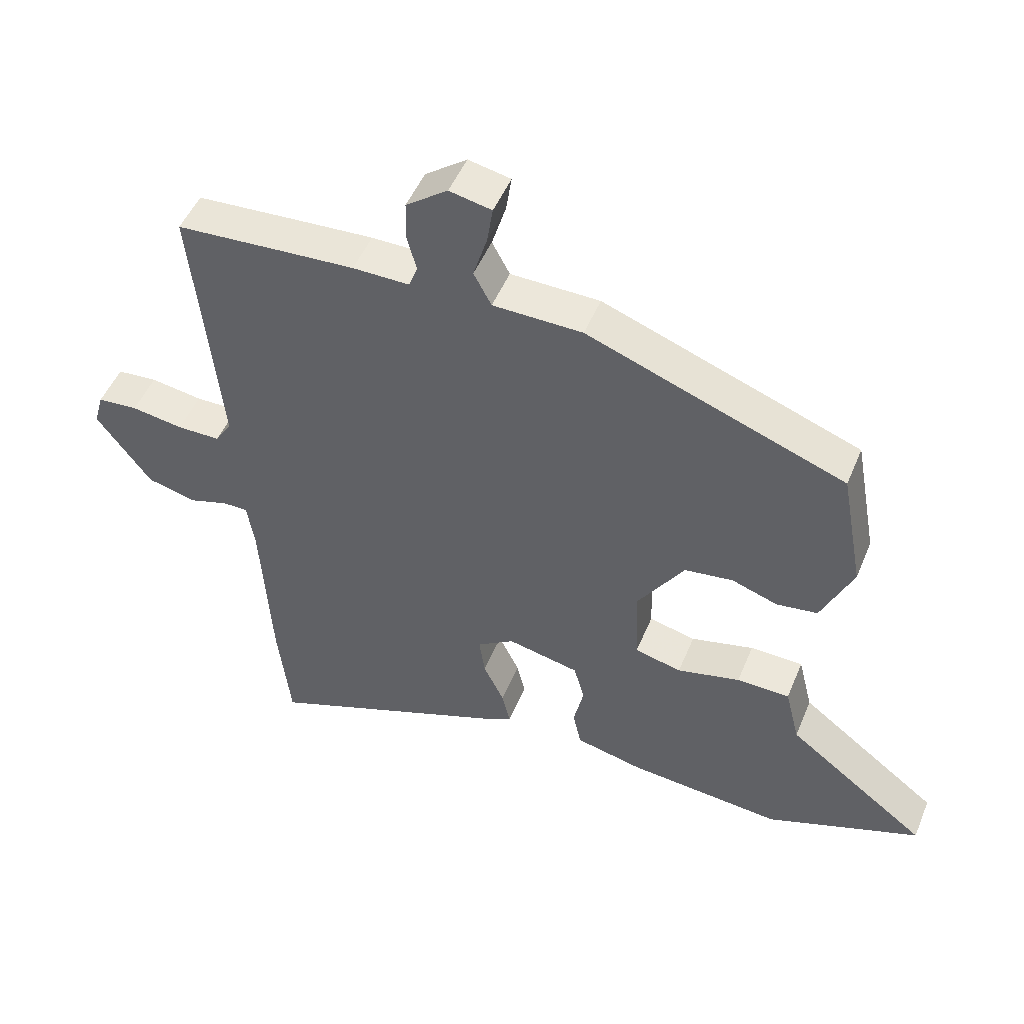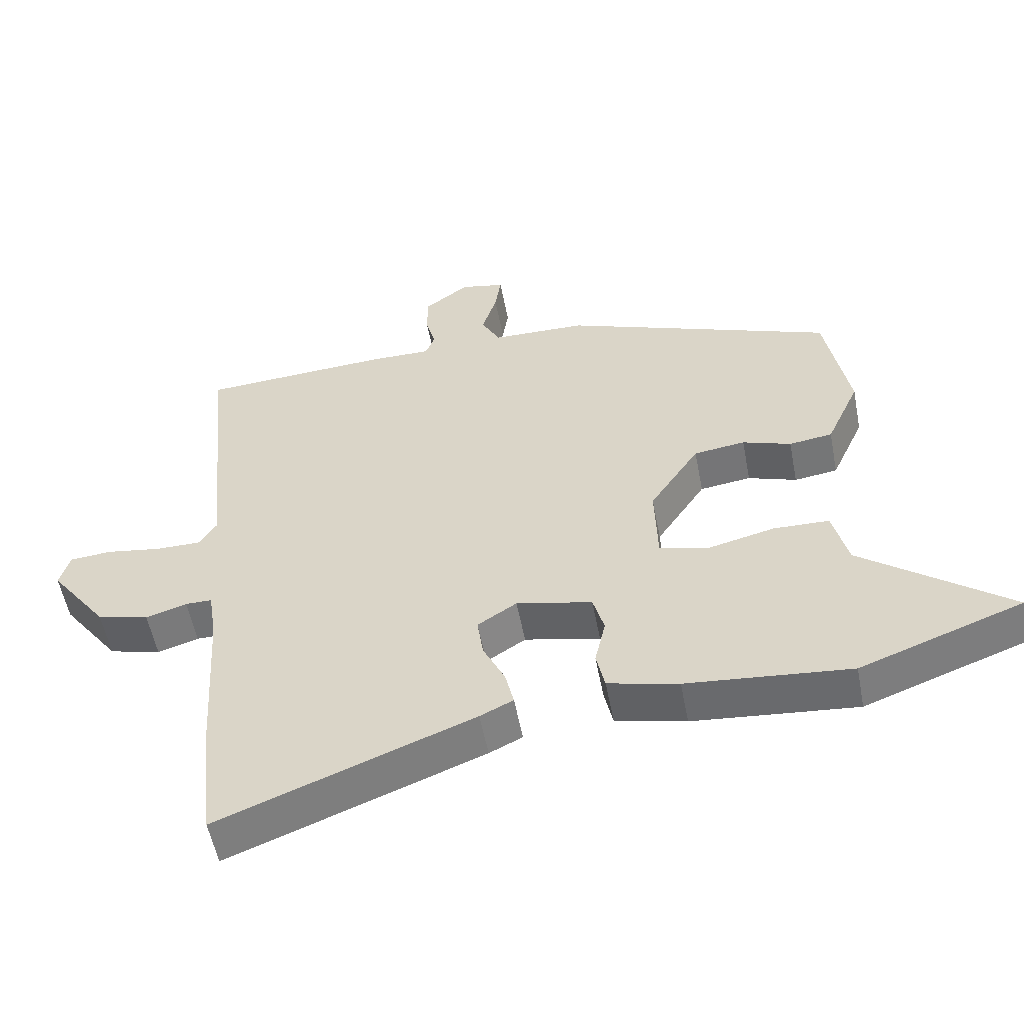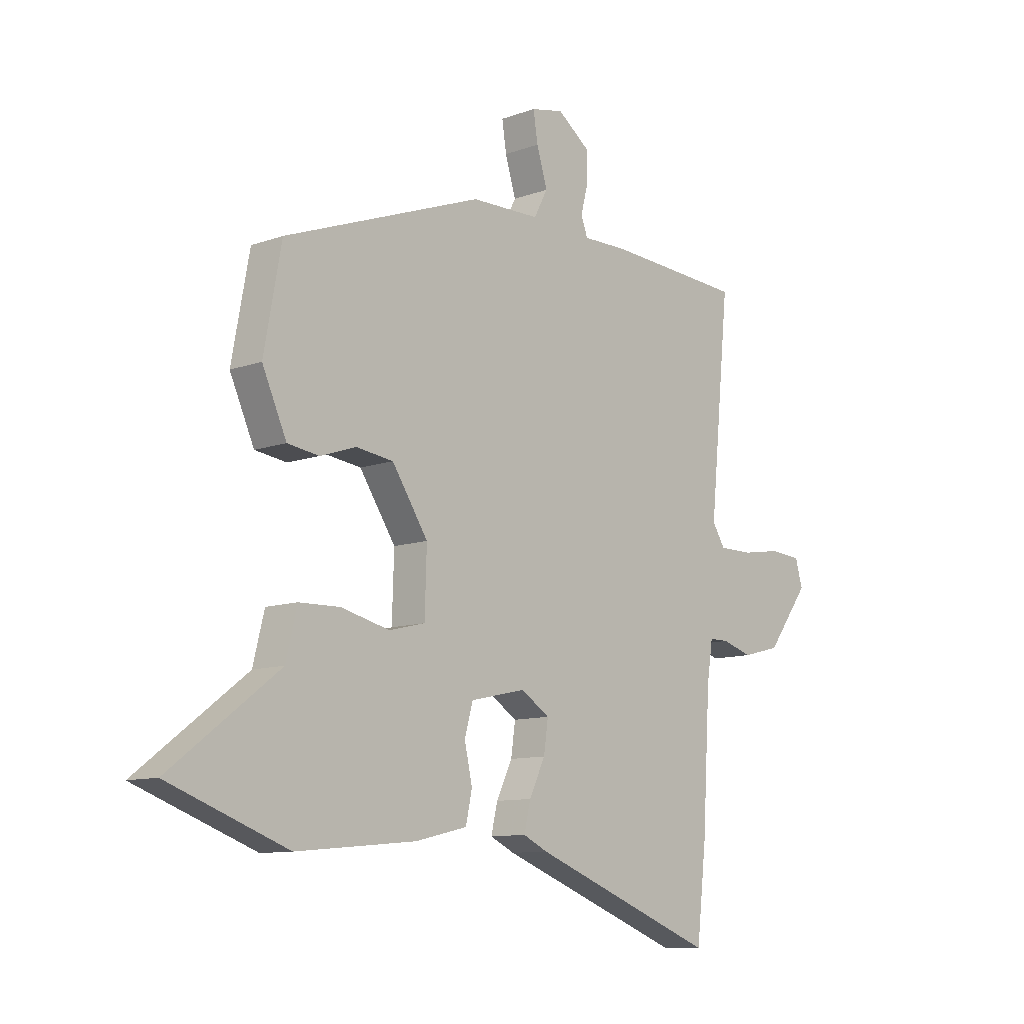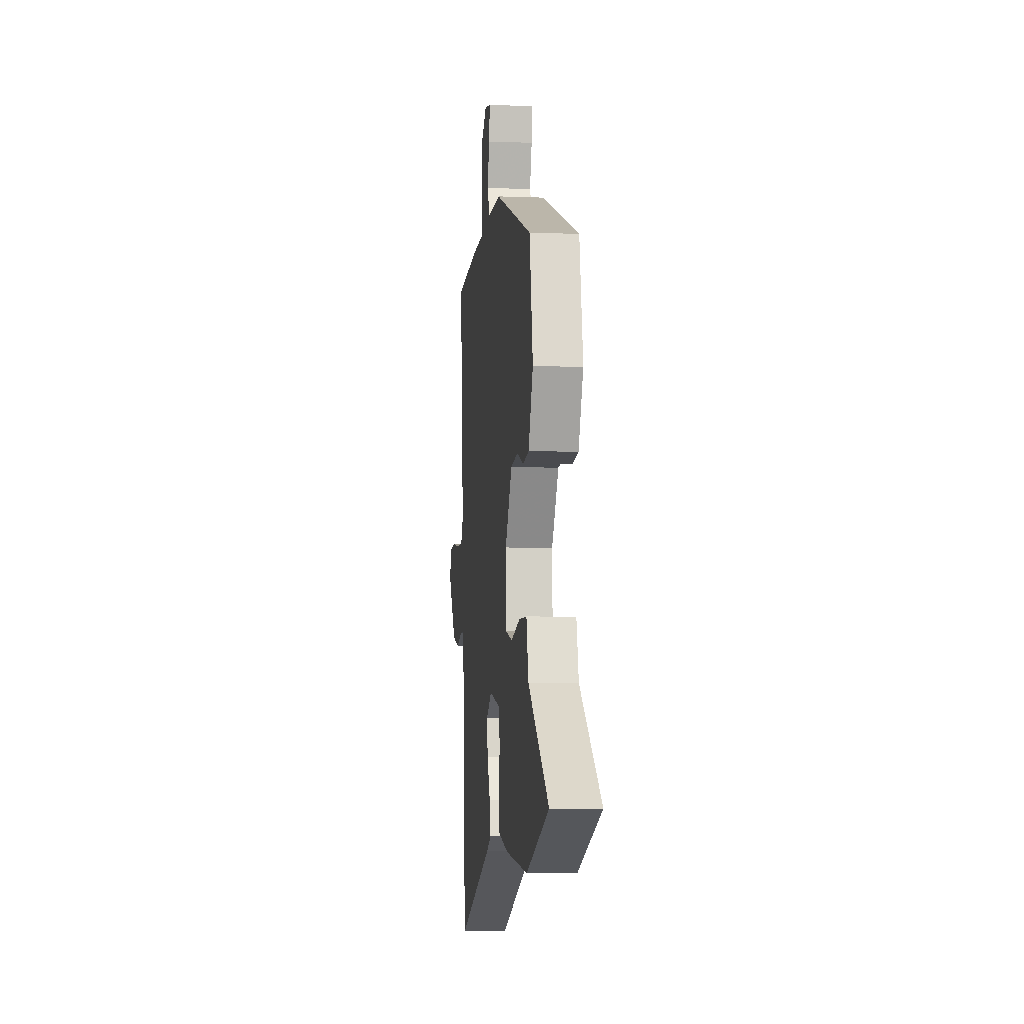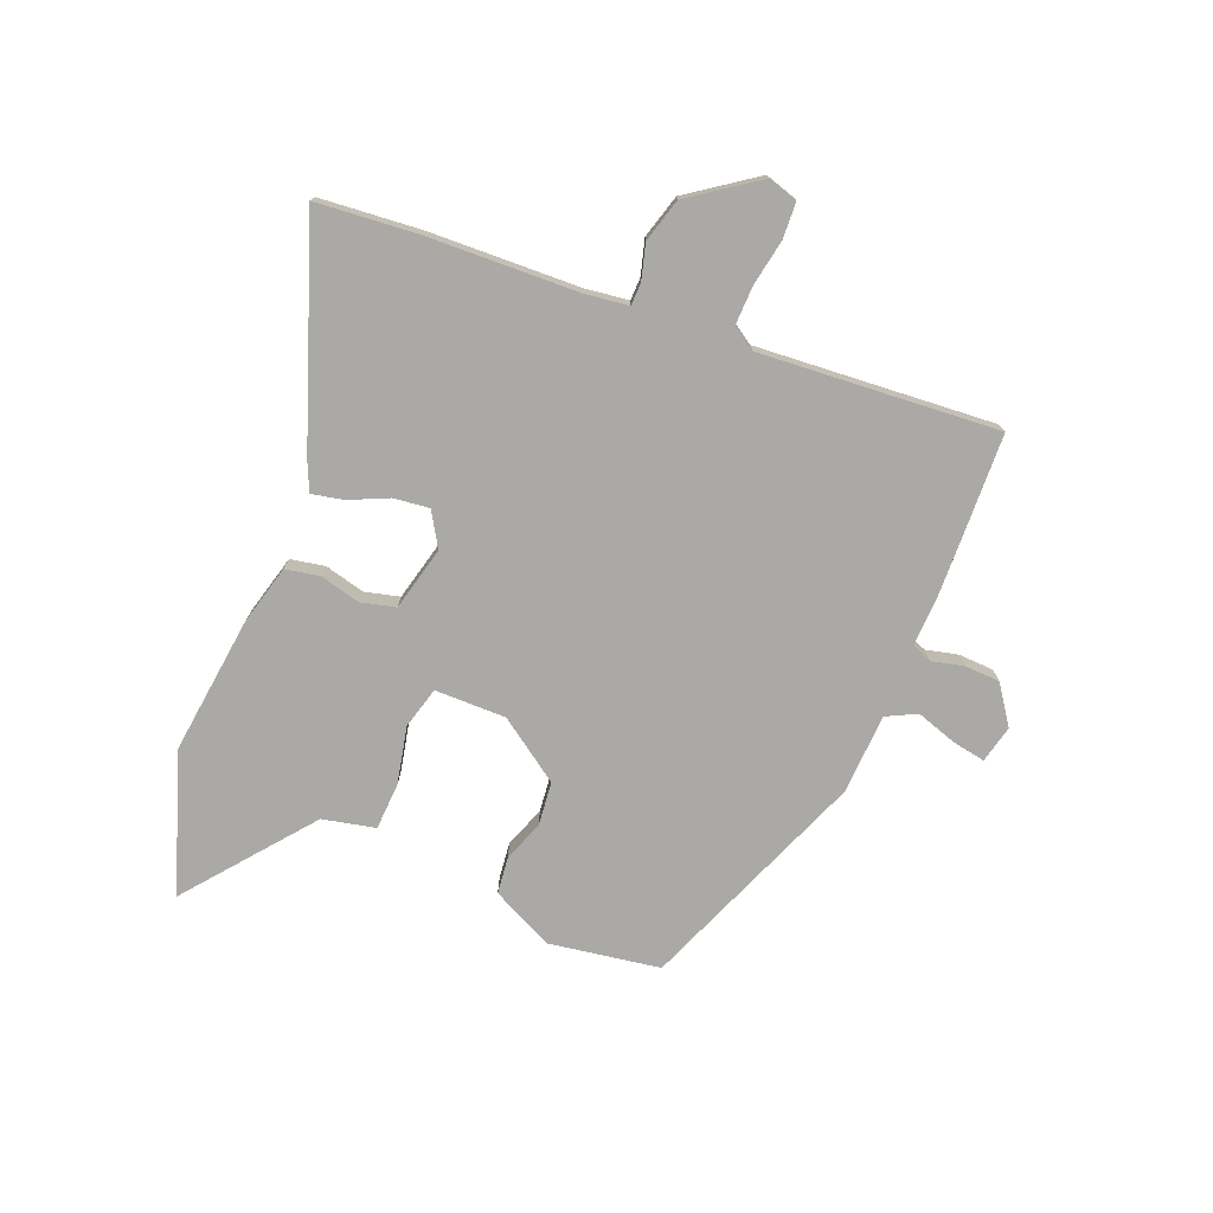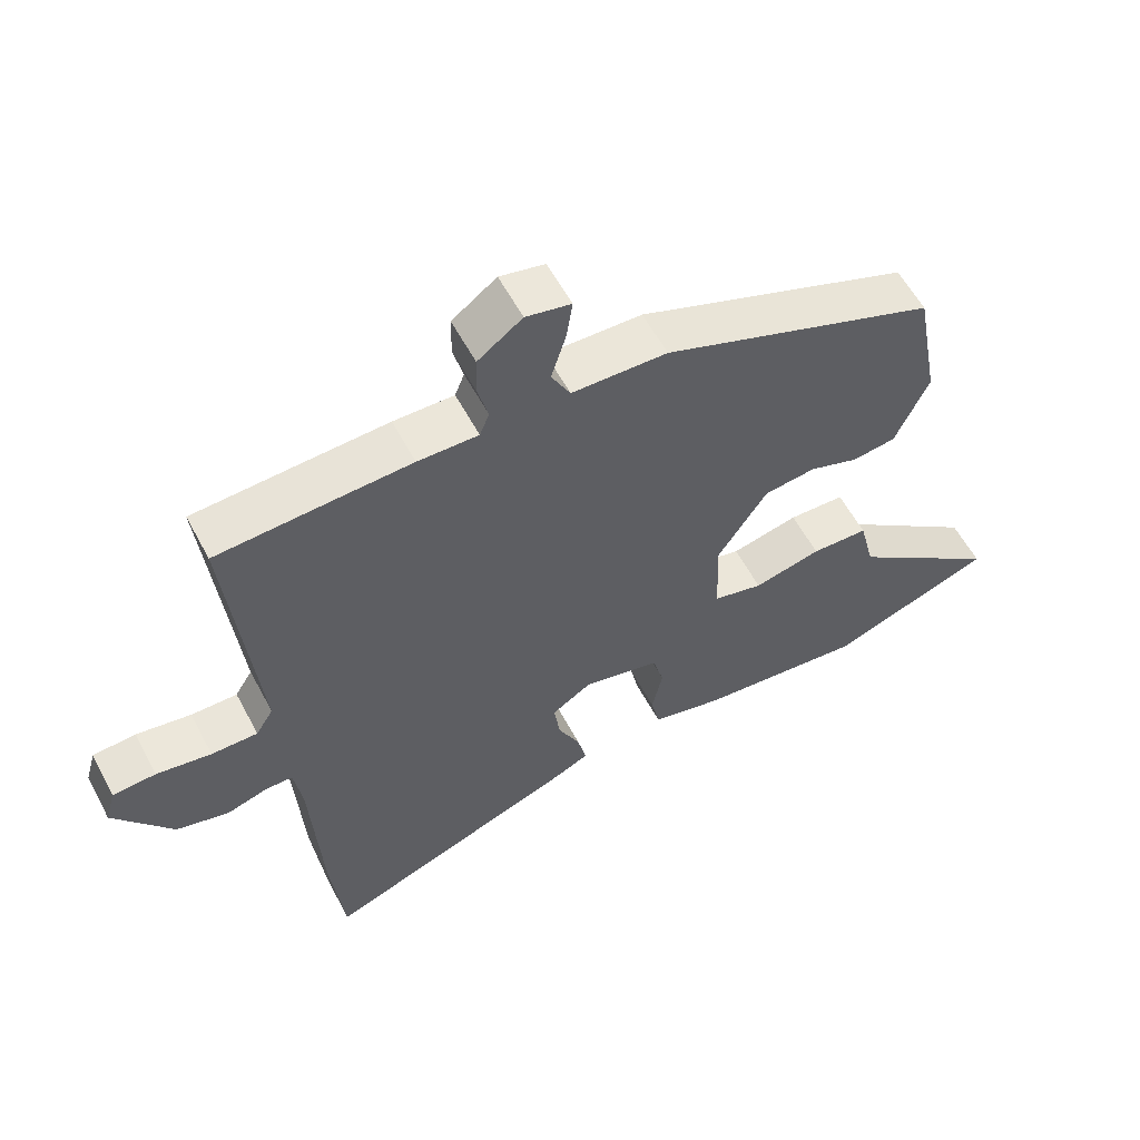
<metadata>
{"format":"obj","ext":"obj","renderer":"f3d","projection":"perspective","resolution":1024,"background":"white","views":[{"elev":49.3,"azim":22.0,"up":"+Z"},{"elev":-54.8,"azim":10.8,"up":"+Z"},{"elev":-10.4,"azim":132.4,"up":"+Z"},{"elev":-6.5,"azim":83.6,"up":"+Z"},{"elev":-75.6,"azim":-113.4,"up":"+Y"},{"elev":57.9,"azim":-27.8,"up":"+Z"}]}
</metadata>
<code>
v -0.584 0.07 0.495
v -0.404 0.07 0.506
v -0.298 0.07 0.512
v -0.208 0.07 0.511
v -0.194 0.07 0.547
v -0.209 0.07 0.604
v -0.208 0.07 0.666
v -0.142 0.07 0.715
v -0.075 0.07 0.701
v -0.084 0.07 0.642
v -0.106 0.07 0.57
v -0.078 0.07 0.517
v 0.064 0.07 0.514
v 0.472 0.07 0.362
v 0.508 0.07 0.167
v 0.458 0.07 0.056
v 0.393 0.07 0.047
v 0.32 0.07 0.072
v 0.243 0.07 0.062
v 0.169 0.07 -0.05
v 0.173 0.07 -0.176
v 0.247 0.07 -0.194
v 0.347 0.07 -0.17
v 0.431 0.07 -0.172
v 0.454 0.07 -0.265
v 0.677 0.07 -0.435
v 0.433 0.07 -0.525
v 0.187 0.07 -0.502
v 0.081 0.07 -0.477
v 0.068 0.07 -0.417
v 0.084 0.07 -0.345
v 0.067 0.07 -0.284
v -0.047 0.07 -0.259
v -0.106 0.07 -0.297
v -0.097 0.07 -0.36
v -0.064 0.07 -0.428
v -0.051 0.07 -0.484
v -0.101 0.07 -0.508
v -0.483 0.07 -0.655
v -0.503 0.07 -0.477
v -0.519 0.07 -0.21
v -0.531 0.07 -0.132
v -0.571 0.07 -0.132
v -0.633 0.07 -0.151
v -0.711 0.07 -0.131
v -0.798 0.07 -0.014
v -0.783 0.07 0.039
v -0.719 0.07 0.044
v -0.637 0.07 0.031
v -0.568 0.07 0.031
v -0.542 0.07 0.073
v -0.584 0 0.495
v -0.404 0 0.506
v -0.298 0 0.512
v -0.208 0 0.511
v -0.194 0 0.547
v -0.209 0 0.604
v -0.208 0 0.666
v -0.142 0 0.715
v -0.075 0 0.701
v -0.084 0 0.642
v -0.106 0 0.57
v -0.078 0 0.517
v 0.064 0 0.514
v 0.472 0 0.362
v 0.508 0 0.167
v 0.458 0 0.056
v 0.393 0 0.047
v 0.32 0 0.072
v 0.243 0 0.062
v 0.169 0 -0.05
v 0.173 0 -0.176
v 0.247 0 -0.194
v 0.347 0 -0.17
v 0.431 0 -0.172
v 0.454 0 -0.265
v 0.677 0 -0.435
v 0.433 0 -0.525
v 0.187 0 -0.502
v 0.081 0 -0.477
v 0.068 0 -0.417
v 0.084 0 -0.345
v 0.067 0 -0.284
v -0.047 0 -0.259
v -0.106 0 -0.297
v -0.097 0 -0.36
v -0.064 0 -0.428
v -0.051 0 -0.484
v -0.101 0 -0.508
v -0.483 0 -0.655
v -0.503 0 -0.477
v -0.519 0 -0.21
v -0.531 0 -0.132
v -0.571 0 -0.132
v -0.633 0 -0.151
v -0.711 0 -0.131
v -0.798 0 -0.014
v -0.783 0 0.039
v -0.719 0 0.044
v -0.637 0 0.031
v -0.568 0 0.031
v -0.542 0 0.073
f 47 48 49
f 46 47 49
f 45 46 49
f 44 45 49
f 43 44 49
f 42 43 49 50
f 39 40 41
f 38 39 41
f 37 38 41
f 36 37 41
f 35 36 41
f 34 35 41 42
f 42 50 51
f 34 42 51
f 33 34 51
f 29 30 31
f 28 29 31
f 27 28 31
f 26 27 31
f 25 26 31
f 25 31 32
f 24 25 32
f 23 24 32
f 22 23 32
f 21 22 32 33
f 16 17 18
f 15 16 18
f 14 15 18
f 13 14 18
f 12 13 18
f 12 18 19
f 9 10 11
f 8 9 11
f 7 8 11
f 6 7 11
f 5 6 11
f 4 5 11 12
f 2 3 4
f 1 2 4
f 51 1 4
f 33 51 4
f 21 33 4
f 20 21 4
f 4 12 19 20
f 100 99 98
f 100 98 97
f 100 97 96
f 100 96 95
f 100 95 94
f 101 100 94 93
f 92 91 90
f 92 90 89
f 92 89 88
f 92 88 87
f 92 87 86
f 93 92 86 85
f 102 101 93
f 102 93 85
f 102 85 84
f 82 81 80
f 82 80 79
f 82 79 78
f 82 78 77
f 82 77 76
f 83 82 76
f 83 76 75
f 83 75 74
f 83 74 73
f 84 83 73 72
f 69 68 67
f 69 67 66
f 69 66 65
f 69 65 64
f 69 64 63
f 70 69 63
f 62 61 60
f 62 60 59
f 62 59 58
f 62 58 57
f 62 57 56
f 63 62 56 55
f 55 54 53
f 55 53 52
f 55 52 102
f 55 102 84
f 55 84 72
f 55 72 71
f 71 70 63 55
f 1 52 53 2
f 2 53 54 3
f 3 54 55 4
f 4 55 56 5
f 5 56 57 6
f 6 57 58 7
f 7 58 59 8
f 8 59 60 9
f 9 60 61 10
f 10 61 62 11
f 11 62 63 12
f 12 63 64 13
f 13 64 65 14
f 14 65 66 15
f 15 66 67 16
f 16 67 68 17
f 17 68 69 18
f 18 69 70 19
f 19 70 71 20
f 20 71 72 21
f 21 72 73 22
f 22 73 74 23
f 23 74 75 24
f 24 75 76 25
f 25 76 77 26
f 26 77 78 27
f 27 78 79 28
f 28 79 80 29
f 29 80 81 30
f 30 81 82 31
f 31 82 83 32
f 32 83 84 33
f 33 84 85 34
f 34 85 86 35
f 35 86 87 36
f 36 87 88 37
f 37 88 89 38
f 38 89 90 39
f 39 90 91 40
f 40 91 92 41
f 41 92 93 42
f 42 93 94 43
f 43 94 95 44
f 44 95 96 45
f 45 96 97 46
f 46 97 98 47
f 47 98 99 48
f 48 99 100 49
f 49 100 101 50
f 50 101 102 51
f 51 102 52 1

</code>
